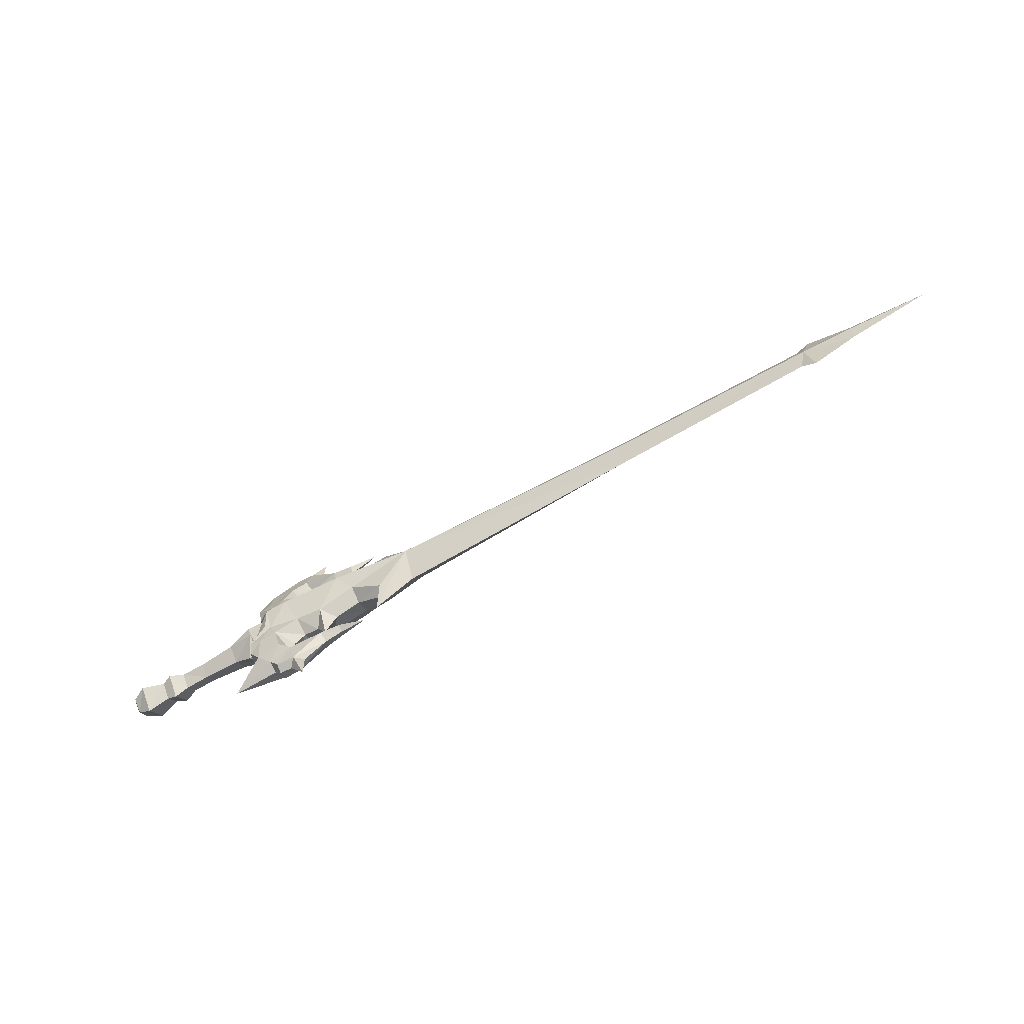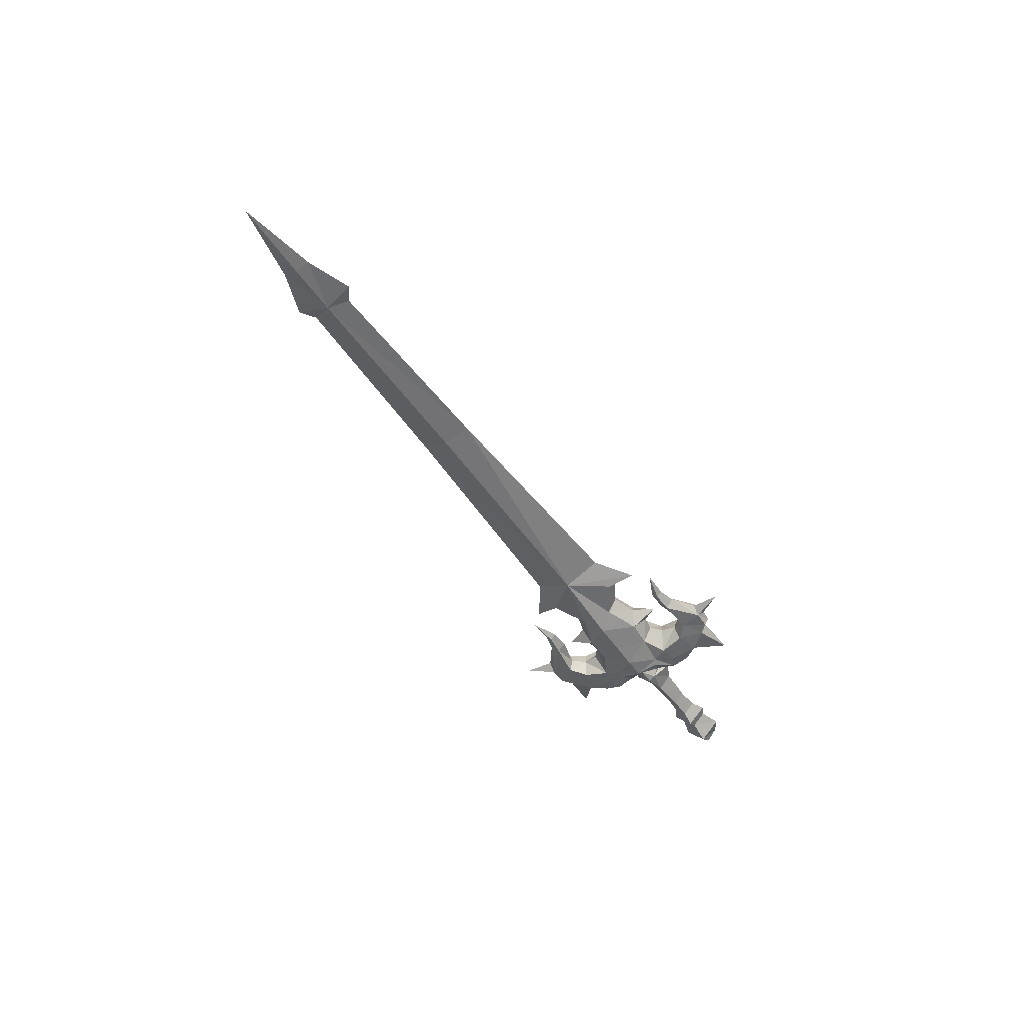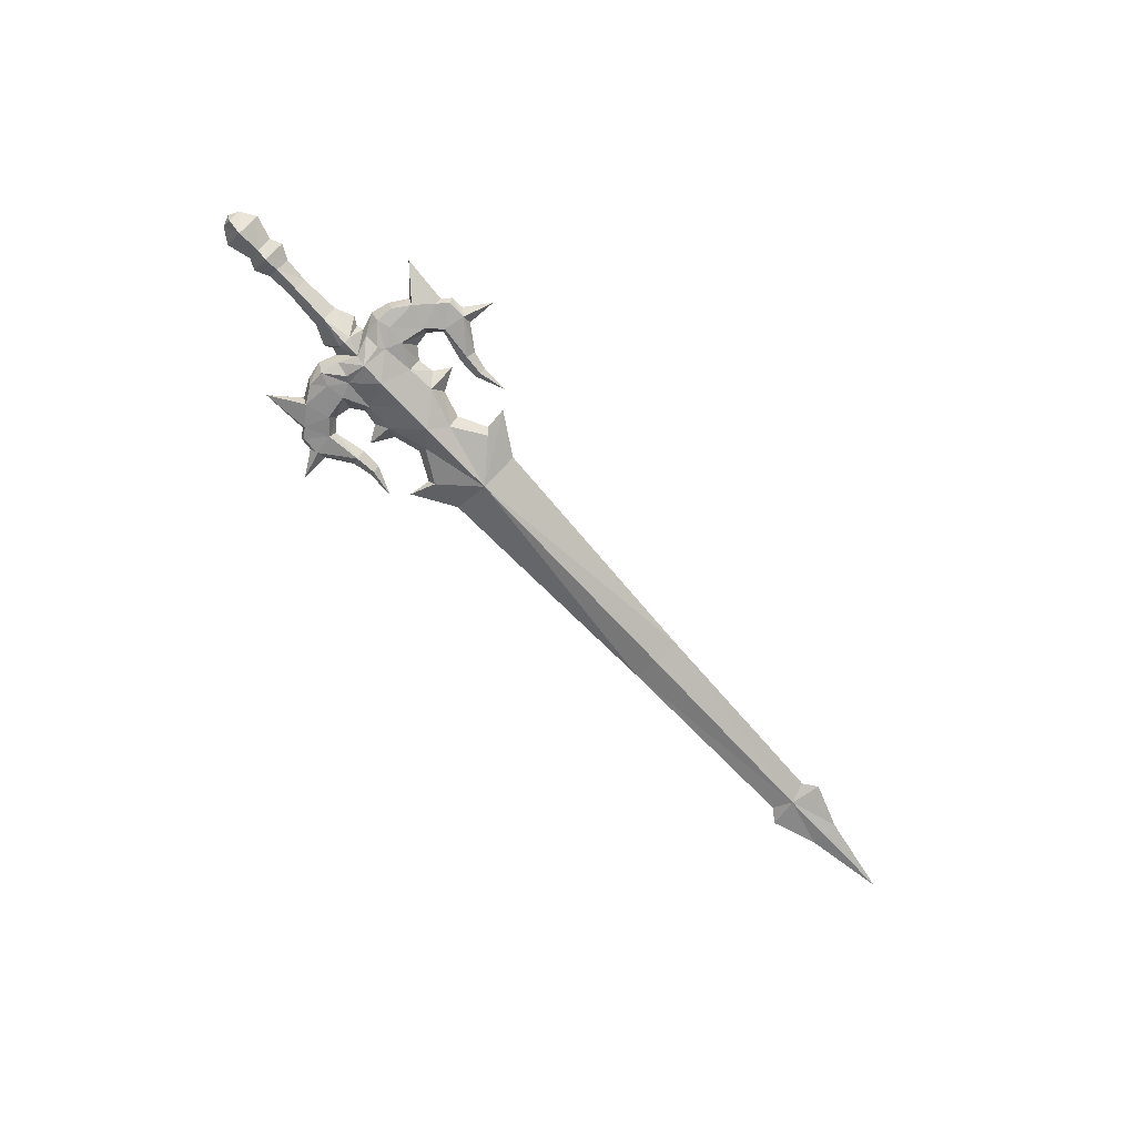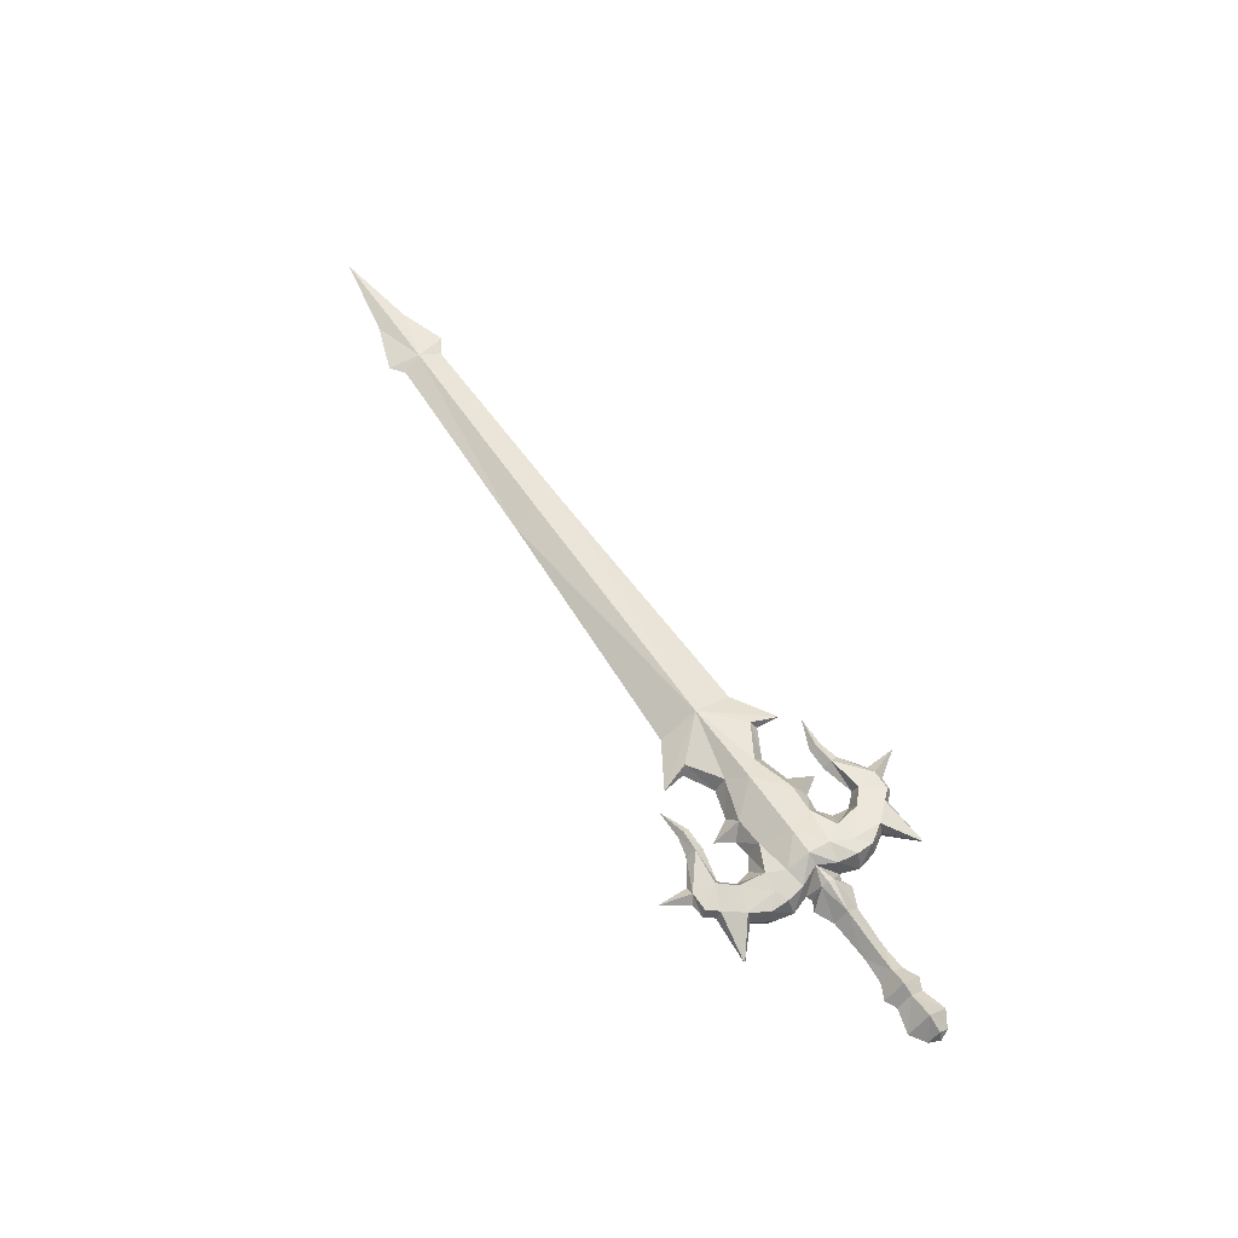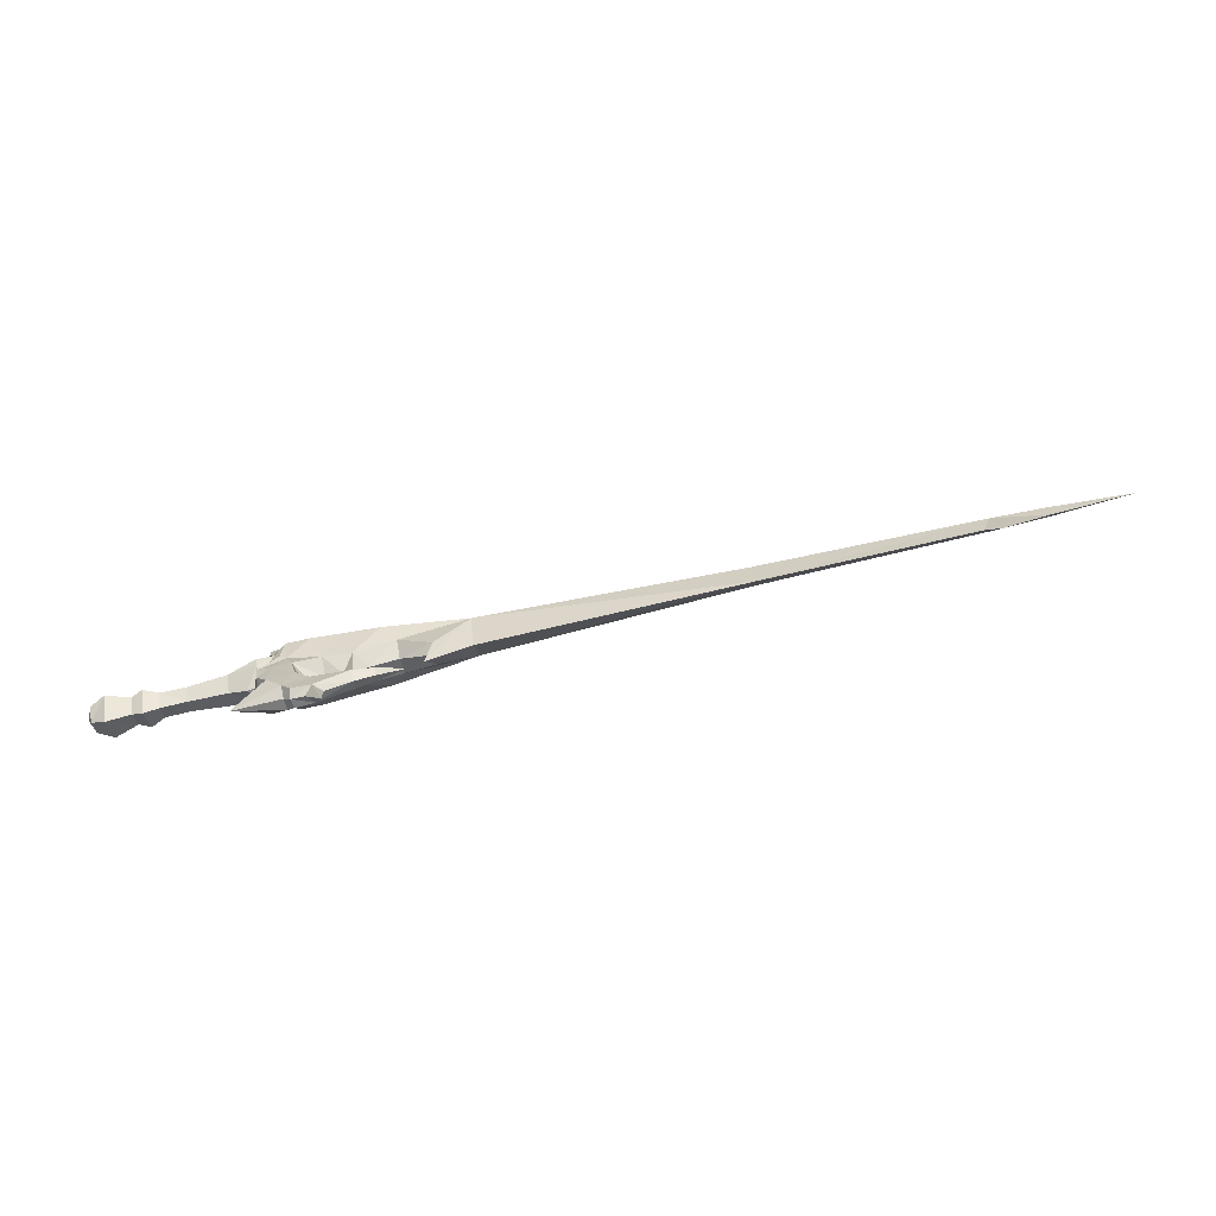
<metadata>
{"format":"obj","ext":"obj","renderer":"f3d","projection":"perspective","resolution":1024,"background":"white","views":[{"elev":-66.9,"azim":29.9,"up":"+Z"},{"elev":-44.9,"azim":122.0,"up":"+Y"},{"elev":-73.1,"azim":-47.3,"up":"+Y"},{"elev":64.4,"azim":-124.6,"up":"+Y"},{"elev":-79.5,"azim":12.5,"up":"+Z"}]}
</metadata>
<code>
g common_RightHandItem_11070
v 42.12 4e-06 -3.006
v 41.18 3e-06 -2.327
v 41.65 0.3855 -0.9892
v 8.006 0 -5.172
v 8.497 0.6605 -3.377
v 10.77 1.156 -0.9892
v 27.57 2e-06 -2.731
v 10.77 1e-06 -3.48
v 10.77 1.156 -0.9892
v 27.57 0.5679 -0.9892
v 45.1 0.2869 -0.9892
v 45.1 4e-06 -1.944
v 10.77 1e-06 -3.48
v 6.332 1.024 -2.077
v 5.41 1.789 -0.9892
v 10.77 1.156 -0.9892
v 8.497 0.6605 -3.377
v -1.793 1.294 -3.489
v -0.9389 1.302 -3.773
v -1.736 1.066 -4.626
v -0.9995 1.005 -5.727
v 0.02037 0.7388 -6.908
v -3.124 0 -7.425
v 1.818 0.5402 -7.563
v 2.41 0 -7.547
v 2.492 1e-06 -9.488
v 0.9931 0 -5.061
v 1.728 0 -5.87
v 1.553 0.7424 -6.173
v 0.616 1.007 -5.239
v 0.5688 0.5926 -7.548
v 3.825 0 -5.381
v 3.863 0.5624 -5.912
v 5.233 0 -5.391
v 5.227 0.3918 -5.802
v 7.112 1e-06 -6.19
v 3.047 0 -3.587
v 3.751 1 -2.899
v 3.747 0 -4.688
v 0.01028 0 -7.218
v 8.187 0 -3.684
v 4.554 0 -3.229
v 6.323 0 -2.713
v -1.326 -1e-06 -5.751
v 0.4902 0 -7.793
v 1.368 0 -7.866
v 4.003 0 -6.454
v 5.238 0 -6.168
v 50.44 4e-06 -0.9892
v 8.187 0 -3.684
v 0.2798 1.302 -3.596
v -0.3548 1.523 -2.498
v 1.922 1.134 -2.805
v 1.956 -1e-06 -3.437
v 1.22 2.038 -0.9892
v 1.172 -1e-06 -4.04
v 3.098 1.915 -0.9892
v -2.328 -1e-06 -3.36
v -2.039 -1e-06 -4.602
v -1.917 -1e-06 -2.198
v -1.564 1.146 -2.246
v -0.3322 2.043 -0.9892
v -12.57 0.8175 -0.9892
v -12.57 -2e-06 -1.686
v -12.88 -3e-06 -0.9892
v -4.132 -1e-06 -1.816
v -4.129 0.9483 -0.9892
v -2.215 1.218 -1.424
v -2.913 -1e-06 -2.372
v -10.03 -2e-06 -1.89
v -10.03 0.8367 -0.9892
v -9.298 1.17 -0.9892
v -9.302 -2e-06 -2.235
v -6.71 -2e-06 -1.67
v -8.365 -2e-06 -1.773
v -8.362 0.7616 -0.9892
v -6.707 0.7432 -0.9892
v -2.213 1.504 -0.9892
v -1.025 1.454 -0.9892
v -11.58 -2e-06 -2.332
v -11.58 1.327 -0.9892
v -2.346 -1e-06 -2.051
v -1.917 -1e-06 -2.198
v -1.025 1.454 -0.9892
v 42.12 3e-06 1.028
v 41.18 3e-06 0.3484
v 8.006 -1e-06 3.193
v 8.497 0.6218 1.398
v 27.57 1e-06 0.7529
v 10.77 -1e-06 1.501
v 45.1 4e-06 -0.03387
v 10.77 -1e-06 1.501
v 6.332 1.024 0.09816
v 8.497 0.6218 1.398
v -1.793 1.294 1.51
v -1.736 1.066 2.648
v -0.9389 1.302 1.795
v -0.9995 1.005 3.748
v -3.124 -3e-06 5.447
v 0.02036 0.7388 4.929
v 1.818 0.5402 5.585
v 2.492 -2e-06 7.51
v 2.41 -2e-06 5.569
v 0.9931 -2e-06 3.082
v 0.616 1.007 3.261
v 1.553 0.7424 4.195
v 1.728 -2e-06 3.892
v 0.5688 0.5926 5.57
v 3.863 0.4687 3.933
v 3.825 -1e-06 3.402
v 5.227 0.3495 3.824
v 5.233 -1e-06 3.412
v 7.112 -1e-06 4.212
v 3.047 -1e-06 1.608
v 3.747 -1e-06 2.709
v 3.751 1 0.9207
v 0.01028 -2e-06 5.24
v 8.187 -1e-06 1.706
v 4.554 -1e-06 1.25
v 6.323 -1e-06 0.7346
v -1.326 -2e-06 3.773
v 0.4902 -2e-06 5.815
v 1.368 -2e-06 5.888
v 4.003 -2e-06 4.476
v 5.238 -1e-06 4.19
v 8.187 -1e-06 1.706
v 0.2798 1.302 1.618
v -0.3548 1.523 0.5199
v 1.956 -1e-06 1.459
v 1.922 1.134 0.8271
v 1.172 -2e-06 2.062
v -2.328 -2e-06 1.382
v -1.564 1.146 0.2672
v -1.917 -2e-06 0.2198
v -12.57 -3e-06 -0.2919
v -4.132 -2e-06 -0.1619
v -2.913 -2e-06 0.3939
v -2.215 1.218 -0.5544
v -10.03 -2e-06 -0.08825
v -9.302 -2e-06 0.2567
v -6.71 -2e-06 -0.3087
v -8.365 -2e-06 -0.2056
v -11.58 -3e-06 0.3534
v -2.346 -2e-06 0.07282
v -1.917 -2e-06 0.2198
v -2.039 -2e-06 2.624
v 42.12 4e-06 -3.006
v 41.65 -0.3855 -0.9892
v 41.18 3e-06 -2.327
v 8.006 0 -5.172
v 10.77 -1.156 -0.9892
v 8.497 -0.6605 -3.377
v 27.57 2e-06 -2.731
v 27.57 -0.5679 -0.9892
v 10.77 -1.156 -0.9892
v 10.77 1e-06 -3.48
v 45.1 4e-06 -1.944
v 45.1 -0.2869 -0.9892
v 10.77 1e-06 -3.48
v 6.332 -1.024 -2.077
v 8.497 -0.6605 -3.377
v 10.77 -1.156 -0.9892
v 5.41 -1.789 -0.9892
v -1.793 -1.294 -3.489
v -1.736 -1.066 -4.626
v -0.9389 -1.302 -3.773
v -0.9995 -1.005 -5.727
v 0.02037 -0.7388 -6.908
v 1.818 -0.5402 -7.563
v 0.616 -1.007 -5.239
v 1.553 -0.7424 -6.173
v 0.5688 -0.5926 -7.548
v 3.863 -0.5624 -5.912
v 5.227 -0.3918 -5.802
v 3.751 -1 -2.899
v 8.187 0 -3.684
v 50.44 4e-06 -0.9892
v 0.2798 -1.302 -3.596
v -0.1513 -1.441 -2.63
v 1.922 -1.134 -2.805
v 1.22 -2.038 -0.9892
v 3.098 -1.915 -0.9892
v -0.5583 -1.604 -2.367
v -1.564 -1.146 -2.246
v -0.3322 -2.043 -0.9892
v -12.57 -0.8175 -0.9892
v -2.215 -1.218 -1.424
v -4.129 -0.9483 -0.9892
v -9.298 -1.17 -0.9892
v -10.03 -0.8367 -0.9892
v -6.707 -0.7432 -0.9892
v -8.362 -0.7616 -0.9892
v -2.213 -1.504 -0.9892
v -1.025 -1.454 -0.9892
v -11.58 -1.327 -0.9892
v -1.025 -1.454 -0.9892
v 42.12 3e-06 1.028
v 41.18 3e-06 0.3484
v 8.006 -1e-06 3.193
v 8.497 -0.6218 1.398
v 27.57 1e-06 0.7529
v 10.77 -1e-06 1.501
v 45.1 4e-06 -0.03387
v 10.77 -1e-06 1.501
v 6.332 -1.024 0.09816
v 8.497 -0.6218 1.398
v -1.793 -1.294 1.51
v -0.9389 -1.302 1.795
v -1.736 -1.066 2.648
v -0.9995 -1.005 3.748
v 0.02036 -0.7388 4.929
v 1.818 -0.5402 5.585
v 1.553 -0.7424 4.195
v 0.616 -1.007 3.261
v 0.5688 -0.5926 5.57
v 3.863 -0.4687 3.933
v 5.227 -0.3495 3.824
v 3.751 -1 0.9207
v 8.187 -1e-06 1.706
v 0.2798 -1.302 1.618
v -0.1513 -1.441 0.6514
v 1.922 -1.134 0.8271
v -0.5583 -1.604 0.3885
v -1.564 -1.146 0.2672
v -2.215 -1.218 -0.5544
f 1 2 3
f 4 5 6
f 7 8 9
f 9 10 7
f 3 11 12
f 12 1 3
f 13 4 6
f 7 10 3
f 3 2 7
f 14 15 16
f 16 17 14
f 18 19 20
f 21 22 23
f 24 25 26
f 27 28 29
f 29 30 27
f 22 30 29
f 29 31 22
f 28 32 33
f 33 29 28
f 24 29 33
f 32 34 35
f 35 33 32
f 35 34 36
f 37 38 39
f 23 22 40
f 41 5 4
f 39 38 42
f 42 38 14
f 14 43 42
f 44 21 23
f 40 22 31
f 31 45 40
f 46 24 26
f 24 33 47
f 47 25 24
f 33 35 48
f 48 47 33
f 48 35 36
f 11 49 12
f 14 38 15
f 17 50 43
f 43 14 17
f 51 19 52
f 51 53 54
f 53 51 52
f 52 55 53
f 53 38 37
f 37 54 53
f 51 54 56
f 51 56 27
f 27 30 51
f 38 57 15
f 45 31 24
f 24 46 45
f 31 29 24
f 20 21 44
f 19 51 30
f 30 21 19
f 19 21 20
f 52 19 18
f 58 20 59
f 58 60 61
f 61 18 58
f 52 61 62
f 21 30 22
f 63 64 65
f 66 67 68
f 68 69 66
f 70 71 72
f 72 73 70
f 74 75 76
f 76 77 74
f 78 79 68
f 74 77 67
f 67 66 74
f 75 73 72
f 72 76 75
f 80 81 71
f 71 70 80
f 64 63 81
f 81 80 64
f 82 69 68
f 67 78 68
f 79 83 68
f 62 55 52
f 53 55 57
f 53 57 38
f 61 52 18
f 20 44 59
f 84 62 61
f 61 60 84
f 68 83 82
f 85 3 86
f 87 6 88
f 89 10 9
f 9 90 89
f 3 85 91
f 91 11 3
f 92 6 87
f 89 86 3
f 3 10 89
f 93 94 16
f 16 15 93
f 95 96 97
f 98 99 100
f 101 102 103
f 104 105 106
f 106 107 104
f 100 108 106
f 106 105 100
f 107 106 109
f 109 110 107
f 101 109 106
f 110 109 111
f 111 112 110
f 111 113 112
f 114 115 116
f 99 117 100
f 118 87 88
f 115 119 116
f 119 120 93
f 93 116 119
f 121 99 98
f 117 122 108
f 108 100 117
f 123 102 101
f 101 103 124
f 124 109 101
f 109 124 125
f 125 111 109
f 125 113 111
f 11 91 49
f 93 15 116
f 94 93 120
f 120 126 94
f 127 128 97
f 127 129 130
f 130 55 128
f 128 127 130
f 130 129 114
f 114 116 130
f 127 131 129
f 127 105 104
f 104 131 127
f 116 15 57
f 122 123 101
f 101 108 122
f 108 101 106
f 96 121 98
f 97 98 105
f 105 127 97
f 97 96 98
f 95 97 128
f 132 96 95
f 132 95 133
f 133 134 132
f 128 62 133
f 98 100 105
f 63 65 135
f 136 137 138
f 138 67 136
f 139 140 72
f 72 71 139
f 141 77 76
f 76 142 141
f 78 138 79
f 141 136 67
f 67 77 141
f 142 76 72
f 72 140 142
f 143 139 71
f 71 81 143
f 135 143 81
f 81 63 135
f 144 138 137
f 67 138 78
f 79 138 145
f 62 128 55
f 130 57 55
f 130 116 57
f 95 128 133
f 96 146 121
f 84 134 133
f 133 62 84
f 138 144 145
f 147 148 149
f 150 151 152
f 153 154 155
f 155 156 153
f 148 147 157
f 157 158 148
f 159 151 150
f 153 149 148
f 148 154 153
f 160 161 162
f 162 163 160
f 164 165 166
f 167 23 168
f 169 26 25
f 27 170 171
f 171 28 27
f 168 172 171
f 171 170 168
f 28 171 173
f 173 32 28
f 169 173 171
f 32 173 174
f 174 34 32
f 174 36 34
f 37 39 175
f 23 40 168
f 176 150 152
f 39 42 175
f 42 43 160
f 160 175 42
f 44 23 167
f 40 45 172
f 172 168 40
f 46 26 169
f 169 25 47
f 47 173 169
f 173 47 48
f 48 174 173
f 48 36 174
f 158 157 177
f 160 163 175
f 161 160 43
f 43 50 161
f 178 179 166
f 178 54 180
f 180 181 179
f 179 178 180
f 180 54 37
f 37 175 180
f 178 56 54
f 178 170 27
f 27 56 178
f 175 163 182
f 45 46 169
f 169 172 45
f 172 169 171
f 165 44 167
f 166 167 170
f 170 178 166
f 166 165 167
f 179 183 164
f 164 166 179
f 58 165 164
f 58 164 184
f 184 60 58
f 183 185 184
f 167 168 170
f 186 65 64
f 66 69 187
f 187 188 66
f 70 73 189
f 189 190 70
f 74 191 192
f 192 75 74
f 193 187 194
f 74 66 188
f 188 191 74
f 75 192 189
f 189 73 75
f 80 70 190
f 190 195 80
f 64 80 195
f 195 186 64
f 82 187 69
f 188 187 193
f 194 187 83
f 185 183 179
f 179 181 185
f 180 182 181
f 180 175 182
f 164 183 184
f 165 59 44
f 196 60 184
f 184 185 196
f 187 82 83
f 197 198 148
f 199 200 151
f 201 202 155
f 155 154 201
f 148 158 203
f 203 197 148
f 204 199 151
f 201 154 148
f 148 198 201
f 205 163 162
f 162 206 205
f 207 208 209
f 210 211 99
f 212 103 102
f 104 107 213
f 213 214 104
f 211 214 213
f 213 215 211
f 107 110 216
f 216 213 107
f 212 213 216
f 110 112 217
f 217 216 110
f 217 112 113
f 114 218 115
f 99 211 117
f 219 200 199
f 115 218 119
f 119 218 205
f 205 120 119
f 121 210 99
f 117 211 215
f 215 122 117
f 123 212 102
f 212 216 124
f 124 103 212
f 216 217 125
f 125 124 216
f 125 217 113
f 158 177 203
f 205 218 163
f 206 126 120
f 120 205 206
f 220 208 221
f 220 222 129
f 222 220 221
f 221 181 222
f 222 218 114
f 114 129 222
f 220 129 131
f 220 131 104
f 104 214 220
f 218 182 163
f 122 215 212
f 212 123 122
f 215 213 212
f 209 210 121
f 208 220 214
f 214 210 208
f 208 210 209
f 221 208 207
f 207 223 221
f 132 209 146
f 132 134 224
f 224 207 132
f 223 224 185
f 210 214 211
f 186 135 65
f 136 188 225
f 225 137 136
f 139 190 189
f 189 140 139
f 141 142 192
f 192 191 141
f 193 194 225
f 141 191 188
f 188 136 141
f 142 140 189
f 189 192 142
f 143 195 190
f 190 139 143
f 135 186 195
f 195 143 135
f 144 137 225
f 188 193 225
f 194 145 225
f 185 181 221
f 221 223 185
f 222 181 182
f 222 182 218
f 224 223 207
f 209 121 146
f 196 185 224
f 224 134 196
f 225 145 144
f 132 146 96
f 132 207 209
f 58 18 20
f 58 59 165

</code>
